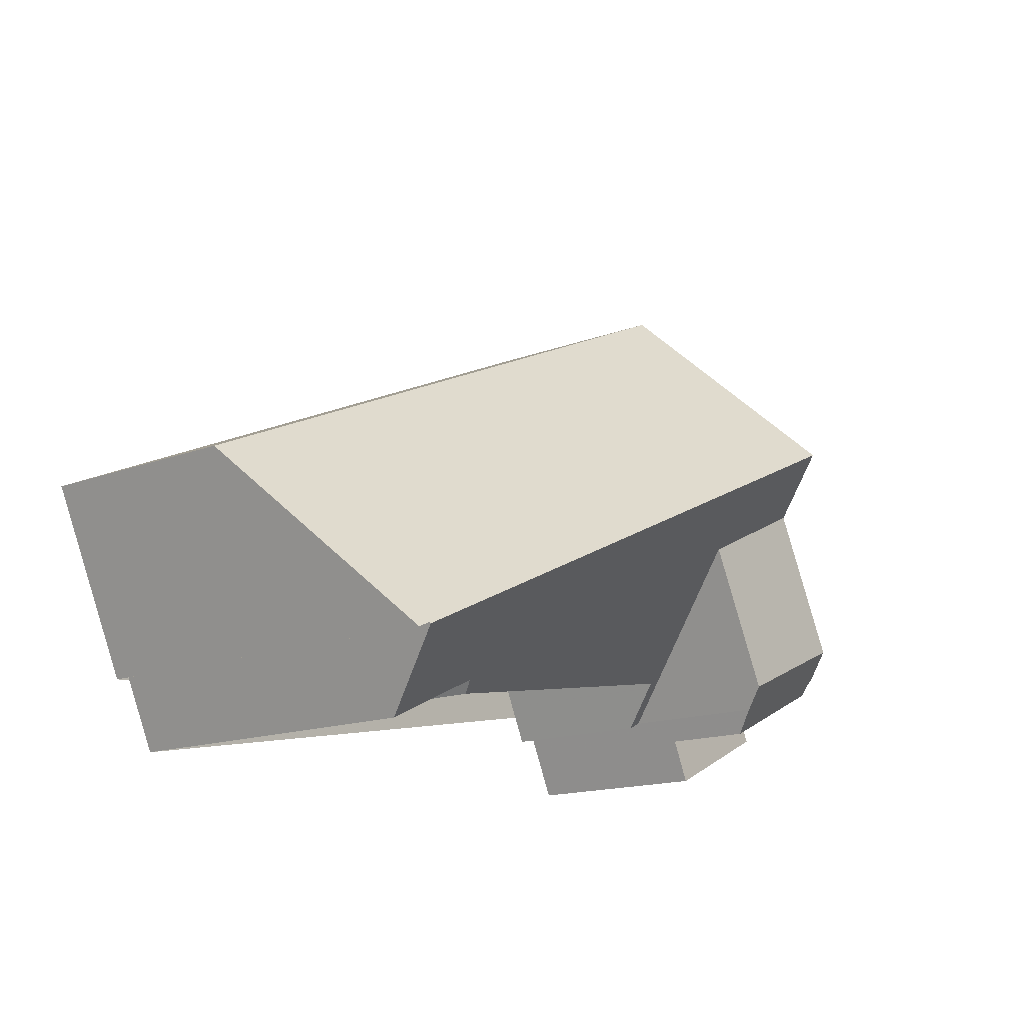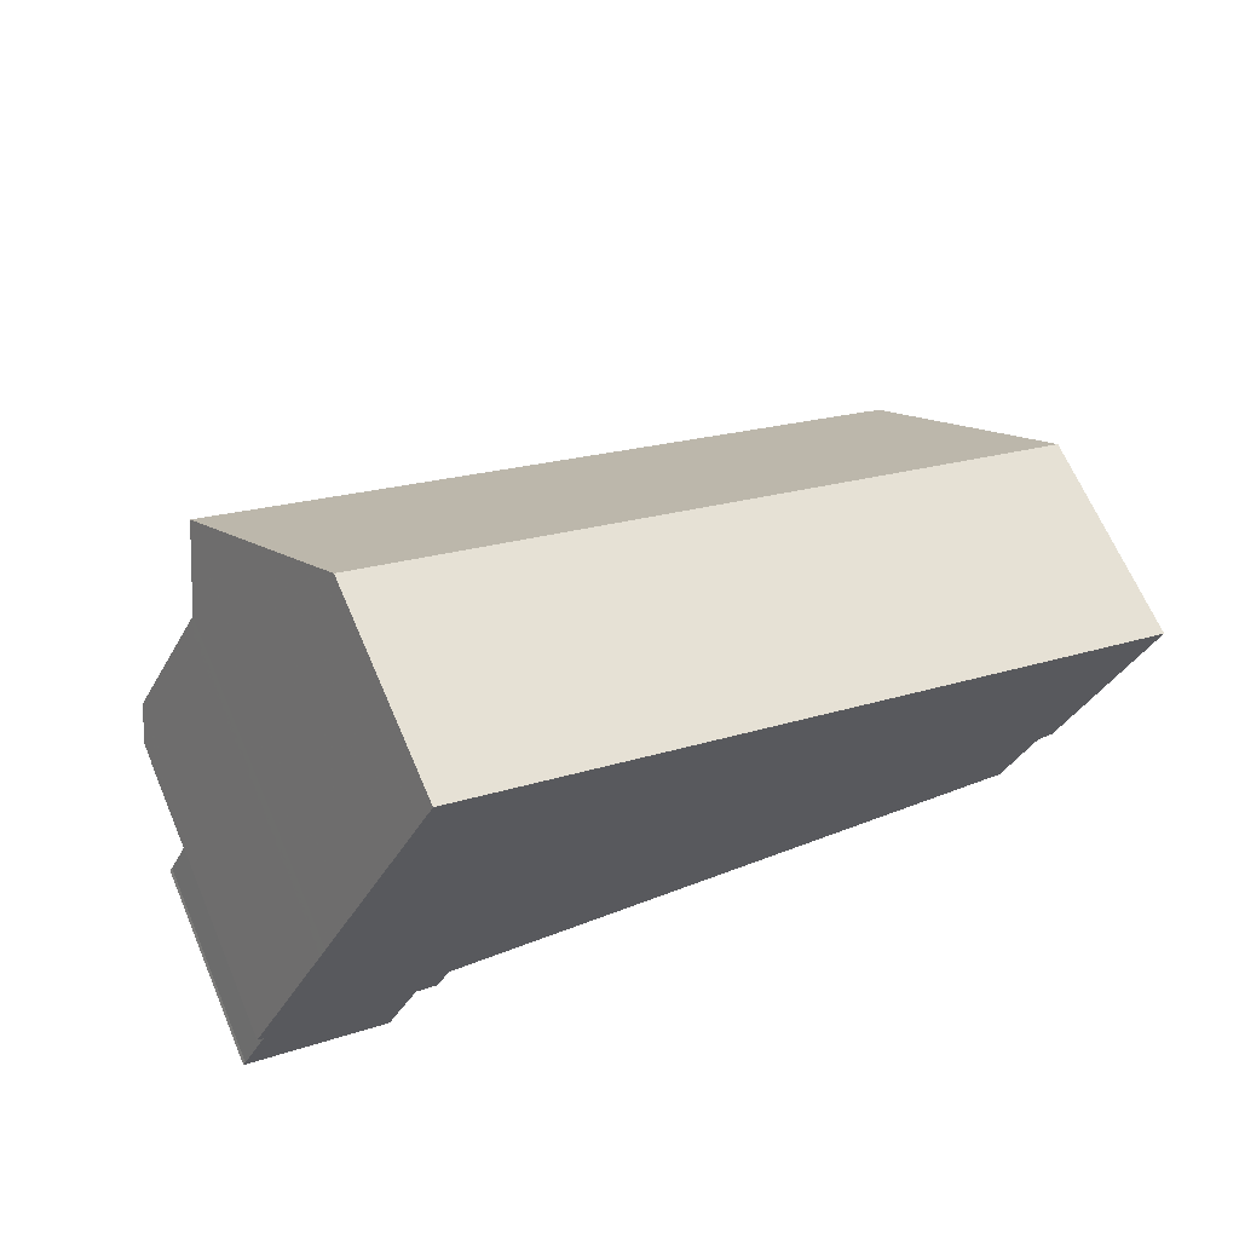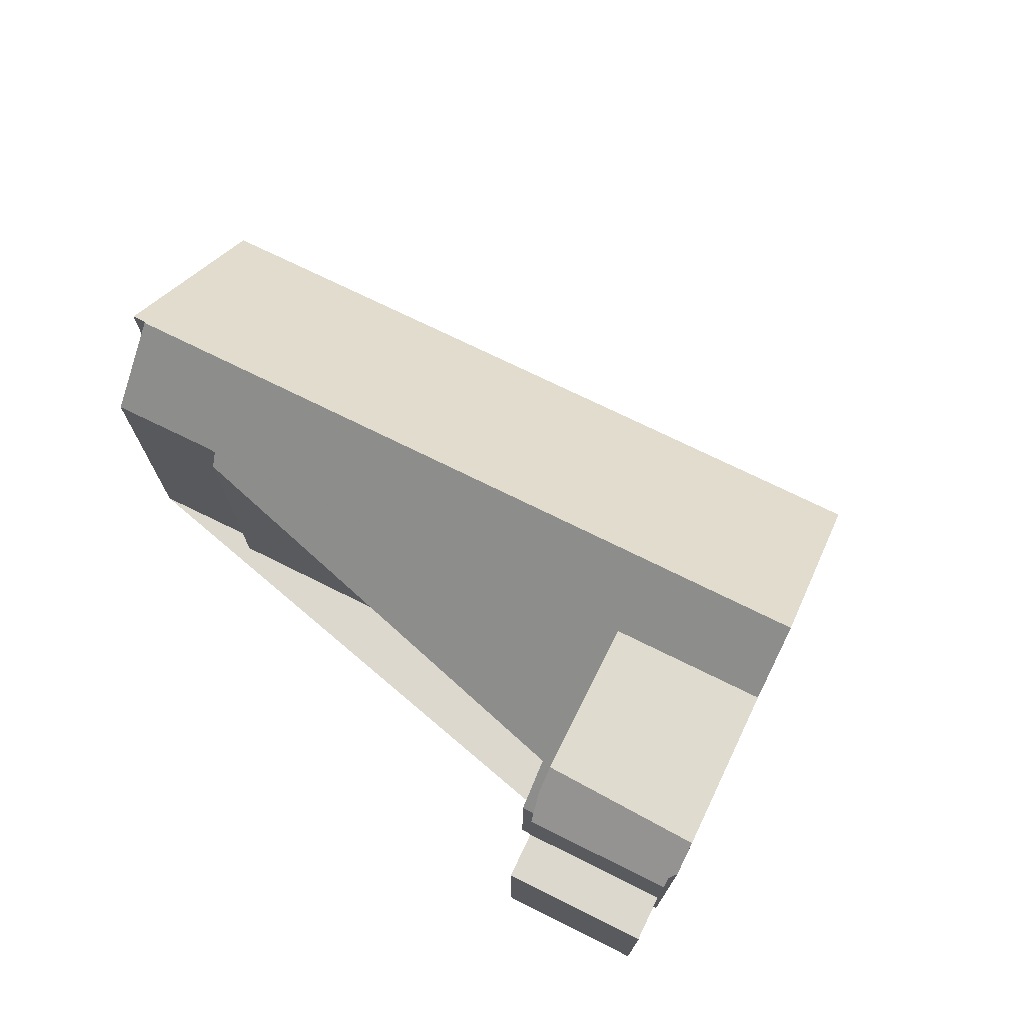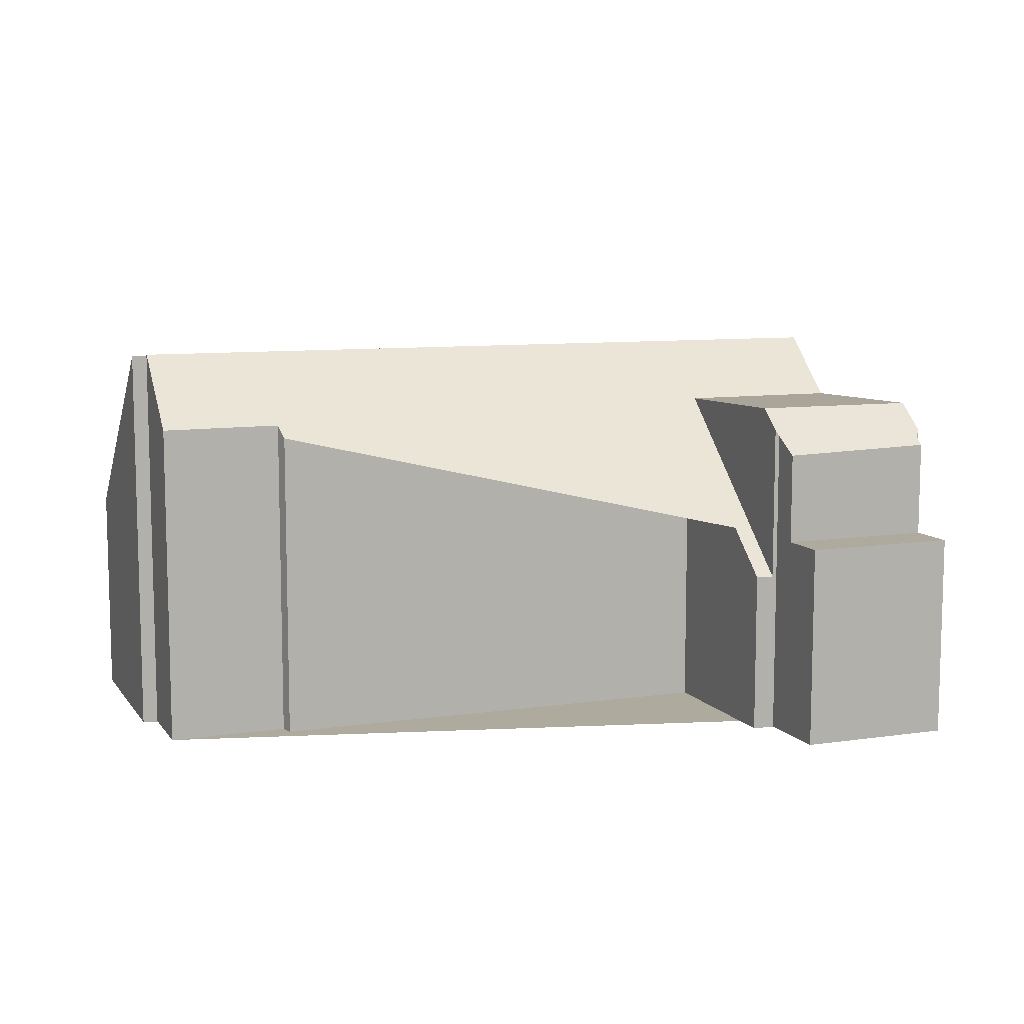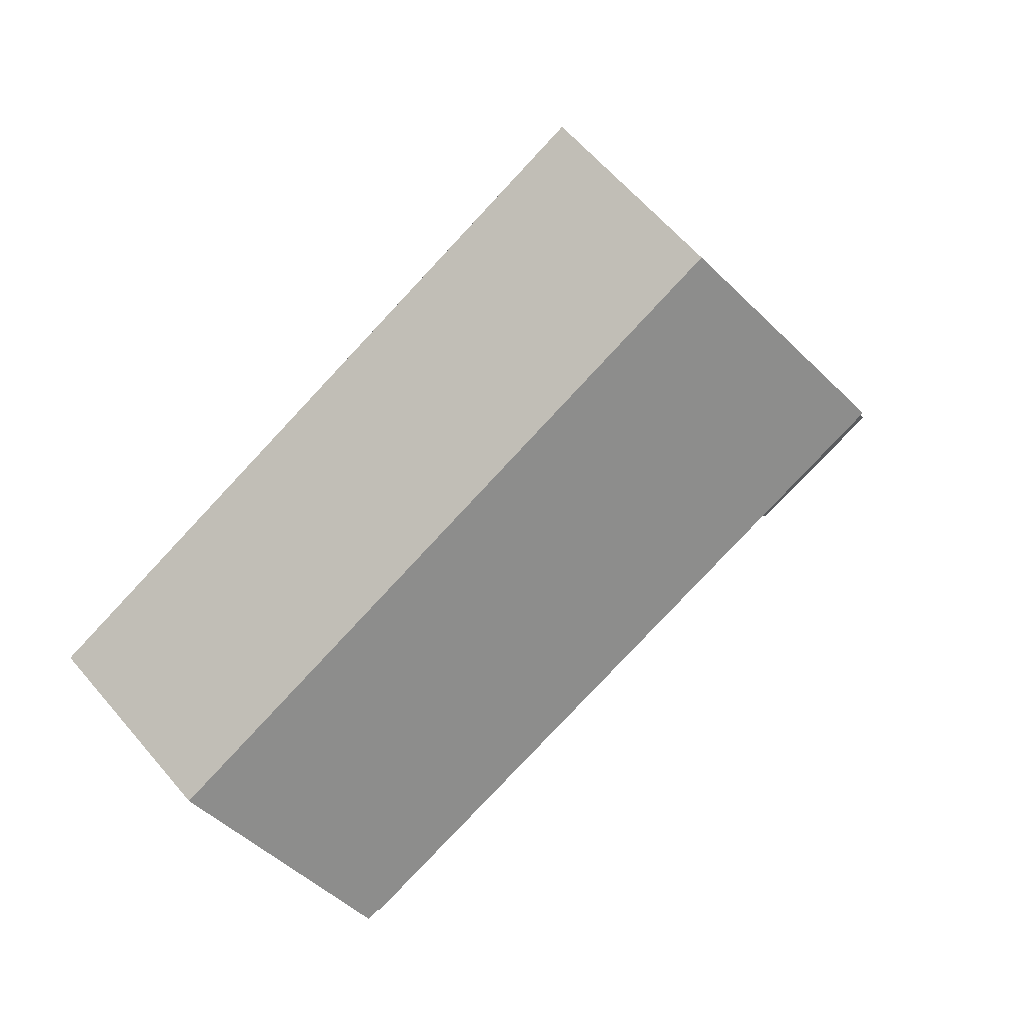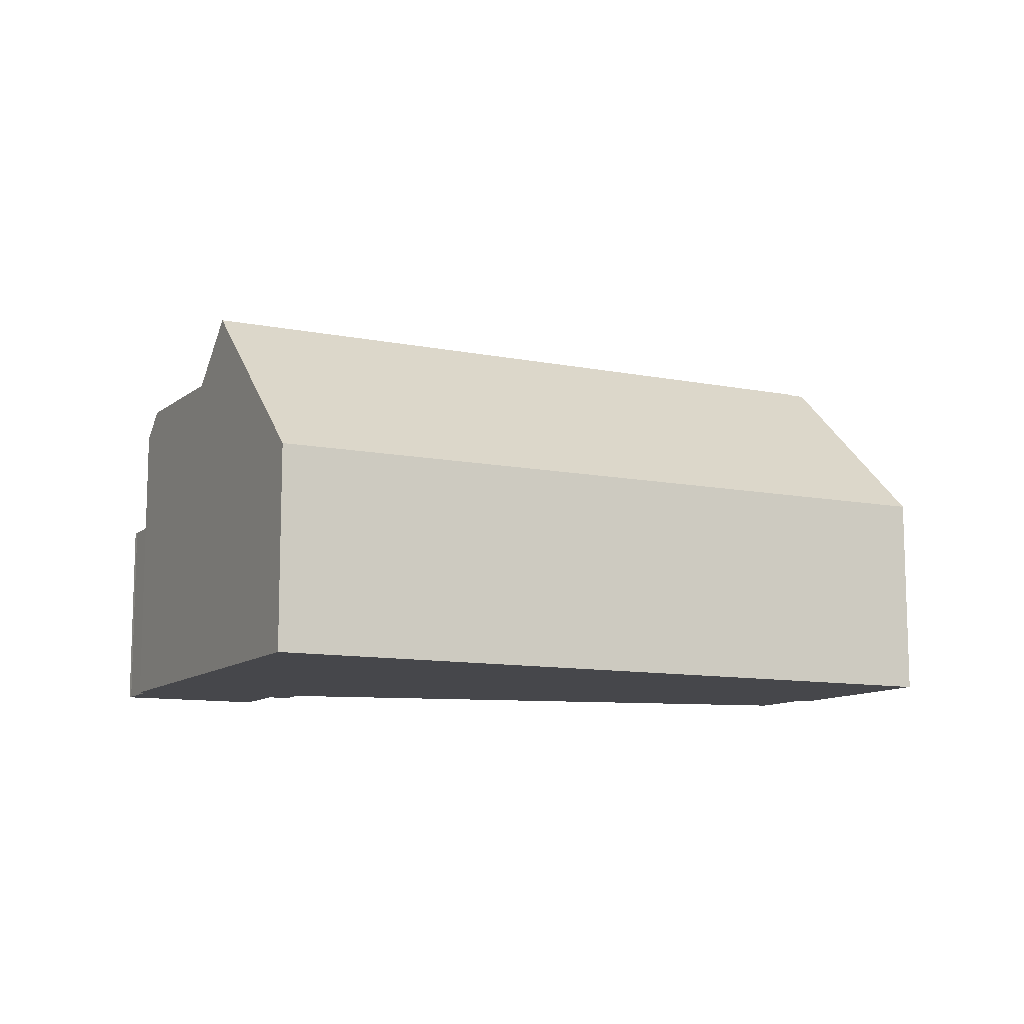
<metadata>
{"format":"obj","ext":"obj","renderer":"f3d","projection":"perspective","resolution":1024,"background":"white","views":[{"elev":-15.7,"azim":-51.9,"up":"+Y"},{"elev":67.2,"azim":156.6,"up":"+Y"},{"elev":72.2,"azim":51.5,"up":"+Z"},{"elev":9.2,"azim":4.0,"up":"+Z"},{"elev":64.5,"azim":-40.9,"up":"+Y"},{"elev":-10.8,"azim":178.4,"up":"+Z"}]}
</metadata>
<code>
v -162 -1314 7.94
v -162.3 -1315 7.938
v -164 -1311 4.323
v -149.8 -1304 4.276
v -149.1 -1314 3.295
v -150.5 -1311 6.258
v -159 -1315 6.294
v -159.2 -1315 6.538
v -161.3 -1316 6.531
v -145.3 -1314 4.128
v -145.2 -1314 4.128
v -148 -1315 4.116
v -145.7 -1313 6.308
v -145.8 -1313 6.298
v -148.7 -1314 6.41
v -162 -1315 7.965
v -148 -1308 7.935
v -162.9 -1313 6.643
v -148.6 -1307 6.636
v -162.9 -1313 6.756
v -148.4 -1307 7.14
v -148 -1308 7.935
v -162 -1315 7.965
v -148.8 -1314 3.29
v -147.4 -1309 6.722
v -150.4 -1311 6.724
v -147.4 -1309 6.722
v -161.4 -1316 6.731
v -145.9 -1312 6.828
v -149.2 -1313 4.117
v -148.8 -1314 4.116
v -145.6 -1313 4.128
v -148.5 -1315 4.117
v -149.5 -1313 4.115
v -145.9 -1312 6.828
v -149 -1314 6.826
v -148.8 -1314 6.409
v -145.6 -1313 6.03
v -148.5 -1315 5.942
v -161.3 -1316 6.538
v -160.4 -1316 6.534
v -159.2 -1315 6.528
v -150.3 -1311 6.732
v -150.3 -1311 6.491
v -147.3 -1309 6.73
v -145.8 -1313 6.025
v -146.2 -1312 6.828
v -147.7 -1309 6.722
v -148.3 -1308 7.936
v -147.6 -1310 6.731
v -146.2 -1312 6.828
v -147.7 -1309 6.722
v -148.3 -1308 7.936
v -145.4 -1314 4.127
v -148.7 -1307 7.133
v -150 -1304 4.277
v -148.9 -1307 6.636
v -145.8 -1313 4.128
v -149 -1314 6.826
v -150.3 -1311 6.491
v -149.2 -1313 4.117
v -150.4 -1311 6.724
v -151 -1309 7.941
v -150.3 -1311 6.732
v -149 -1314 6.826
v -150.4 -1311 6.724
v -151 -1309 7.941
v -151.4 -1308 7.061
v -152.7 -1306 4.286
v -151.6 -1308 6.637
v -148.8 -1314 6.409
v -148.8 -1314 3.29
v -150 -1305 4.362
v -149.7 -1304 4.362
v -164 -1311 4.361
v -152.7 -1306 4.362
v -149.2 -1313 6.814
v -149.2 -1313 4.117
v -149.2 -1313 6.814
v -146.4 -1312 6.812
v -146.2 -1312 6.812
v -149.2 -1313 4.104
v -149.5 -1313 4.103
v -149.2 -1313 4.104
v -145.8 -1313 4.128
v -145.6 -1313 4.128
v -145.8 -1313 6.025
v -145.6 -1313 6.03
v -148.5 -1315 4.117
v -148.5 -1315 5.942
v -161.4 -1316 6.545
v -150.3 -1311 6.579
v -150.3 -1311 6.729
v -147.6 -1309 6.727
v -147.4 -1309 6.727
v -150.3 -1311 6.729
v -150.3 -1311 6.579
v -160.2 -1315 6.534
v -160.2 -1315 6.549
v -160.9 -1314 7.962
v -160.9 -1314 7.962
v -161.4 -1313 6.794
v -161.5 -1313 6.642
v -162.6 -1310 4.361
v -160.3 -1315 6.73
v -162.6 -1310 4.318
v -162.7 -1313 6.759
v -162.2 -1315 7.939
v -163.9 -1311 4.361
v -162.8 -1313 6.643
v -163.9 -1311 4.322
v -145.4 -1314 4.127
v -145.2 -1314 4.128
v -148 -1315 4.116
v -162.2 -1315 7.939
v -162 -1314 7.94
v -162 -1314 8.882e-16
v -162.2 -1315 0
v -162.9 -1313 6.756
v -162.3 -1315 7.938
v -162.3 -1315 0
v -162.9 -1313 0
v -163.9 -1311 4.322
v -164 -1311 4.323
v -164 -1311 0
v -163.9 -1311 0
v -149.7 -1304 4.362
v -149.8 -1304 4.276
v -149.8 -1304 0
v -149.7 -1304 8.882e-16
v -149.5 -1313 4.103
v -149.1 -1314 3.295
v -149.1 -1314 0
v -149.5 -1313 0
v -159 -1315 6.294
v -150.5 -1311 6.258
v -150.5 -1311 0
v -159 -1315 0
v -159.2 -1315 6.528
v -159 -1315 6.294
v -159 -1315 0
v -159.2 -1315 0
v -160.2 -1315 6.534
v -159.2 -1315 6.538
v -159.2 -1315 -8.882e-16
v -160.2 -1315 0
v -161.3 -1316 6.538
v -161.3 -1316 6.531
v -161.3 -1316 8.882e-16
v -161.3 -1316 -8.882e-16
v -145.2 -1314 4.128
v -145.3 -1314 4.128
v -145.3 -1314 0
v -145.2 -1314 0
v -145.4 -1314 4.127
v -145.2 -1314 4.128
v -145.2 -1314 0
v -145.4 -1314 0
v -148 -1315 4.116
v -148 -1315 4.116
v -148 -1315 0
v -148 -1315 0
v -145.8 -1313 6.298
v -145.7 -1313 6.308
v -145.7 -1313 0
v -145.8 -1313 -8.882e-16
v -145.6 -1313 6.03
v -145.8 -1313 6.298
v -145.8 -1313 -8.882e-16
v -145.6 -1313 8.882e-16
v -148.8 -1314 6.409
v -148.7 -1314 6.41
v -148.7 -1314 0
v -148.8 -1314 0
v -162 -1314 7.94
v -162 -1315 7.965
v -162 -1315 0
v -162 -1314 8.882e-16
v -164 -1311 4.361
v -162.9 -1313 6.643
v -162.9 -1313 0
v -164 -1311 0
v -148.4 -1307 7.14
v -148.6 -1307 6.636
v -148.6 -1307 0
v -148.4 -1307 0
v -162.9 -1313 6.643
v -162.9 -1313 6.756
v -162.9 -1313 0
v -162.9 -1313 0
v -148 -1308 7.935
v -148.4 -1307 7.14
v -148.4 -1307 0
v -148 -1308 0
v -147.4 -1309 6.722
v -148 -1308 7.935
v -148 -1308 0
v -147.4 -1309 0
v -147.4 -1309 6.727
v -147.4 -1309 6.722
v -147.4 -1309 0
v -147.4 -1309 0
v -162 -1315 7.965
v -161.4 -1316 6.731
v -161.4 -1316 0
v -162 -1315 0
v -145.7 -1313 6.308
v -145.9 -1312 6.828
v -145.9 -1312 0
v -145.7 -1313 0
v -150.5 -1311 6.258
v -149.5 -1313 4.115
v -149.5 -1313 0
v -150.5 -1311 0
v -161.4 -1316 6.545
v -161.3 -1316 6.538
v -161.3 -1316 -8.882e-16
v -161.4 -1316 0
v -161.3 -1316 6.531
v -160.4 -1316 6.534
v -160.4 -1316 0
v -161.3 -1316 8.882e-16
v -159.2 -1315 6.538
v -159.2 -1315 6.528
v -159.2 -1315 0
v -159.2 -1315 -8.882e-16
v -146.2 -1312 6.812
v -147.3 -1309 6.73
v -147.3 -1309 0
v -146.2 -1312 0
v -148 -1315 4.116
v -145.4 -1314 4.127
v -145.4 -1314 0
v -148 -1315 0
v -149.8 -1304 4.276
v -150 -1304 4.277
v -150 -1304 0
v -149.8 -1304 0
v -150 -1304 4.277
v -152.7 -1306 4.286
v -152.7 -1306 0
v -150 -1304 0
v -149.1 -1314 3.295
v -148.8 -1314 3.29
v -148.8 -1314 0
v -149.1 -1314 0
v -148.6 -1307 6.636
v -149.7 -1304 4.362
v -149.7 -1304 8.882e-16
v -148.6 -1307 0
v -164 -1311 4.323
v -164 -1311 4.361
v -164 -1311 0
v -164 -1311 0
v -145.9 -1312 6.828
v -146.2 -1312 6.812
v -146.2 -1312 0
v -145.9 -1312 0
v -149.5 -1313 4.115
v -149.5 -1313 4.103
v -149.5 -1313 0
v -149.5 -1313 0
v -145.3 -1314 4.128
v -145.6 -1313 4.128
v -145.6 -1313 0
v -145.3 -1314 0
v -148.7 -1314 6.41
v -148.5 -1315 5.942
v -148.5 -1315 0
v -148.7 -1314 0
v -161.4 -1316 6.731
v -161.4 -1316 6.545
v -161.4 -1316 0
v -161.4 -1316 0
v -147.3 -1309 6.73
v -147.4 -1309 6.727
v -147.4 -1309 0
v -147.3 -1309 0
v -160.4 -1316 6.534
v -160.2 -1315 6.534
v -160.2 -1315 0
v -160.4 -1316 0
v -152.7 -1306 4.286
v -162.6 -1310 4.318
v -162.6 -1310 8.882e-16
v -152.7 -1306 0
v -162.3 -1315 7.938
v -162.2 -1315 7.939
v -162.2 -1315 0
v -162.3 -1315 0
v -162.6 -1310 4.318
v -163.9 -1311 4.322
v -163.9 -1311 0
v -162.6 -1310 8.882e-16
v -145.2 -1314 4.128
v -145.2 -1314 4.128
v -145.2 -1314 0
v -145.2 -1314 0
v -148.5 -1315 4.117
v -148 -1315 4.116
v -148 -1315 0
v -148.5 -1315 0
v -145.7 -1313 0
v -145.8 -1313 0
v -145.3 -1314 0
v -145.2 -1314 0
v -148 -1315 0
v -148.7 -1314 0
v -149.1 -1314 0
v -150.5 -1311 0
v -159 -1315 0
v -159.2 -1315 0
v -161.3 -1316 0
v -162 -1314 0
v -162.3 -1315 0
v -164 -1311 0
v -149.8 -1304 0
f 102 68 63 101
f 104 76 70 103
f 103 70 68 102
f 100 67 62 105
f 78 30 82
f 41 9 40
f 96 26 97
f 58 32 38 46
f 84 72 5 83
f 61 34 6 7 42 60
f 99 92 60 42 8 98
f 77 43 44 30 78
f 81 35 51 80
f 95 45 50 94
f 113 11 54 112
f 55 21 17 49
f 74 19 57 73
f 57 19 21 55
f 53 22 27 48
f 46 39 33 58
f 80 51 65 79
f 94 50 64 93
f 112 54 12 114
f 68 55 49 63
f 73 57 70 76
f 70 57 55 68
f 67 53 48 62
f 73 56 4 74
f 106 69 76 104
f 76 69 56 73
f 78 31 37 36 77
f 80 50 45 81
f 82 24 31 78
f 83 34 61 84
f 79 64 50 80
f 87 47 29 13 14 88
f 90 15 71 59 47 87
f 105 62 92 99
f 94 52 25 95
f 97 44 43 96
f 93 66 52 94
f 98 41 40 91 99
f 108 2 20 107
f 110 18 75 109
f 107 20 18 110
f 105 28 23 100
f 99 91 28 105
f 109 75 3 111
f 107 102 101 16 1 108
f 109 104 103 110
f 110 103 102 107
f 111 106 104 109
f 112 85 86 10 113
f 114 89 85 112
f 116 117 118 115
f 120 121 122 119
f 124 125 126 123
f 128 129 130 127
f 132 133 134 131
f 136 137 138 135
f 140 141 142 139
f 144 145 146 143
f 148 149 150 147
f 152 153 154 151
f 156 157 158 155
f 160 161 162 159
f 164 165 166 163
f 168 169 170 167
f 172 173 174 171
f 176 177 178 175
f 180 181 182 179
f 184 185 186 183
f 188 189 190 187
f 192 193 194 191
f 196 197 198 195
f 200 201 202 199
f 204 205 206 203
f 208 209 210 207
f 212 213 214 211
f 216 217 218 215
f 220 221 222 219
f 224 225 226 223
f 228 229 230 227
f 232 233 234 231
f 236 237 238 235
f 240 241 242 239
f 244 245 246 243
f 248 249 250 247
f 252 253 254 251
f 256 257 258 255
f 260 261 262 259
f 264 265 266 263
f 268 269 270 267
f 272 273 274 271
f 276 277 278 275
f 280 281 282 279
f 284 285 286 283
f 288 289 290 287
f 292 293 294 291
f 296 297 298 295
f 300 301 302 299
f 304 305 306 307 308 309 310 311 312 313 314 315 316 317 303

</code>
